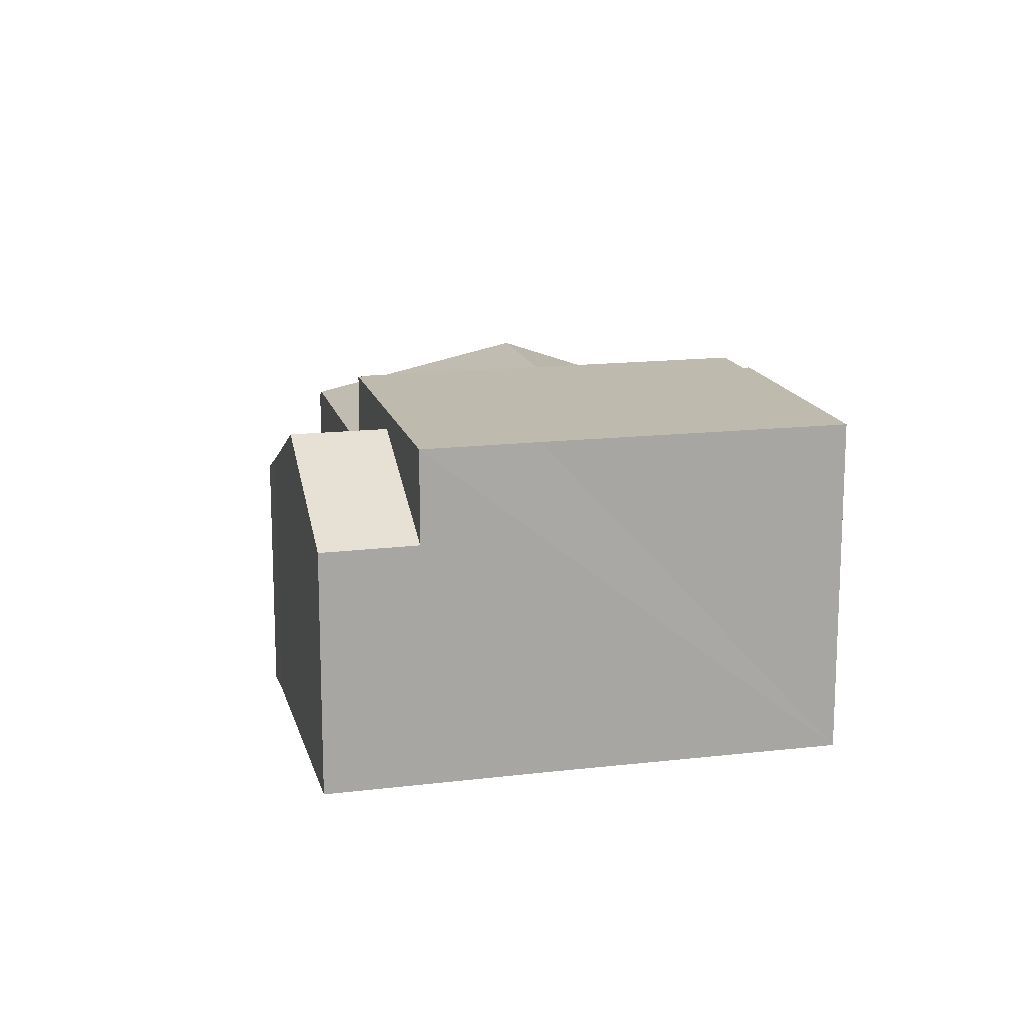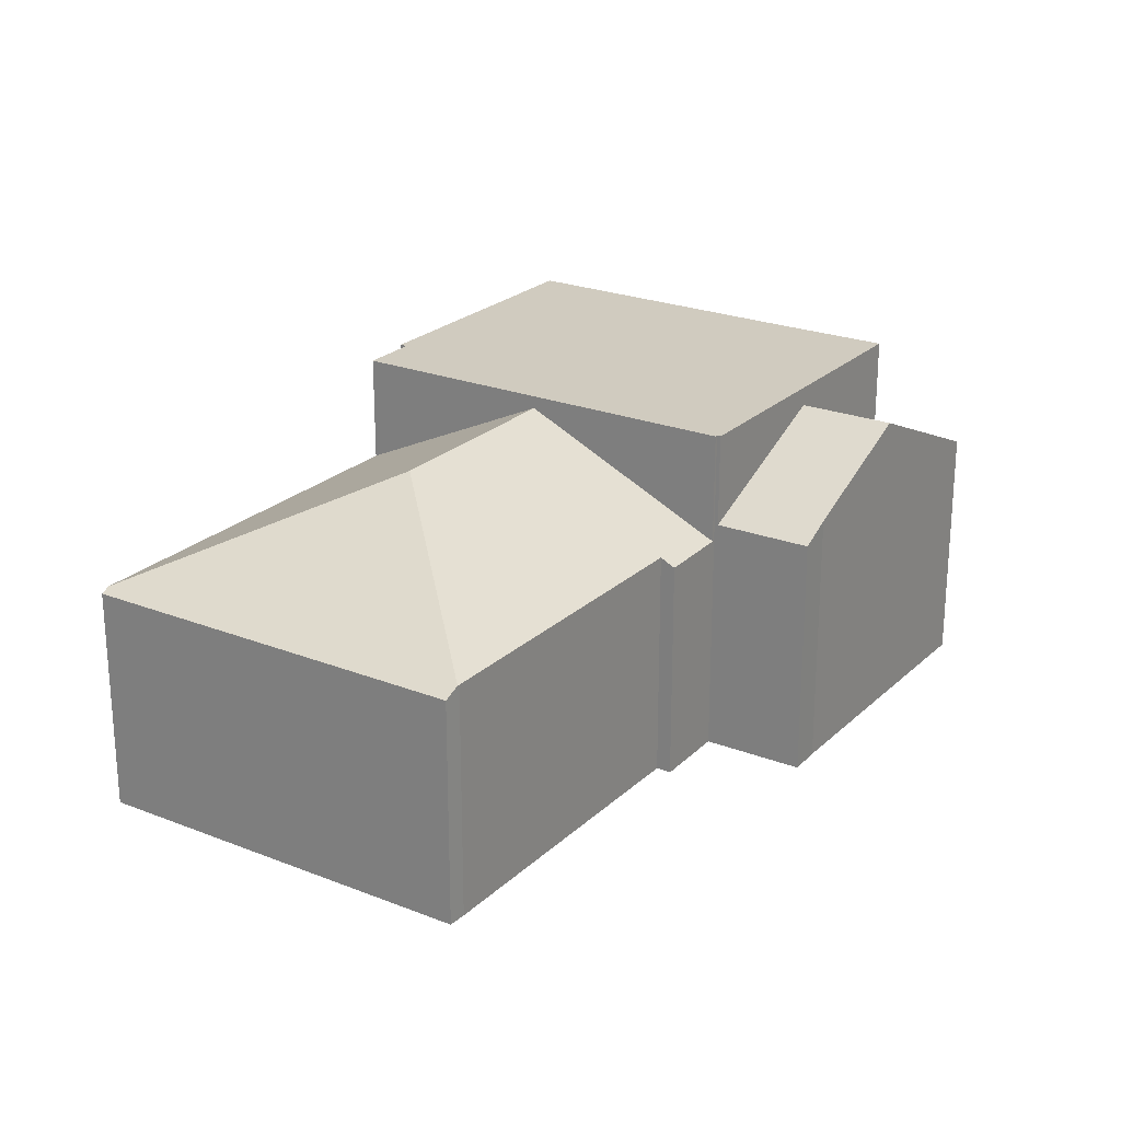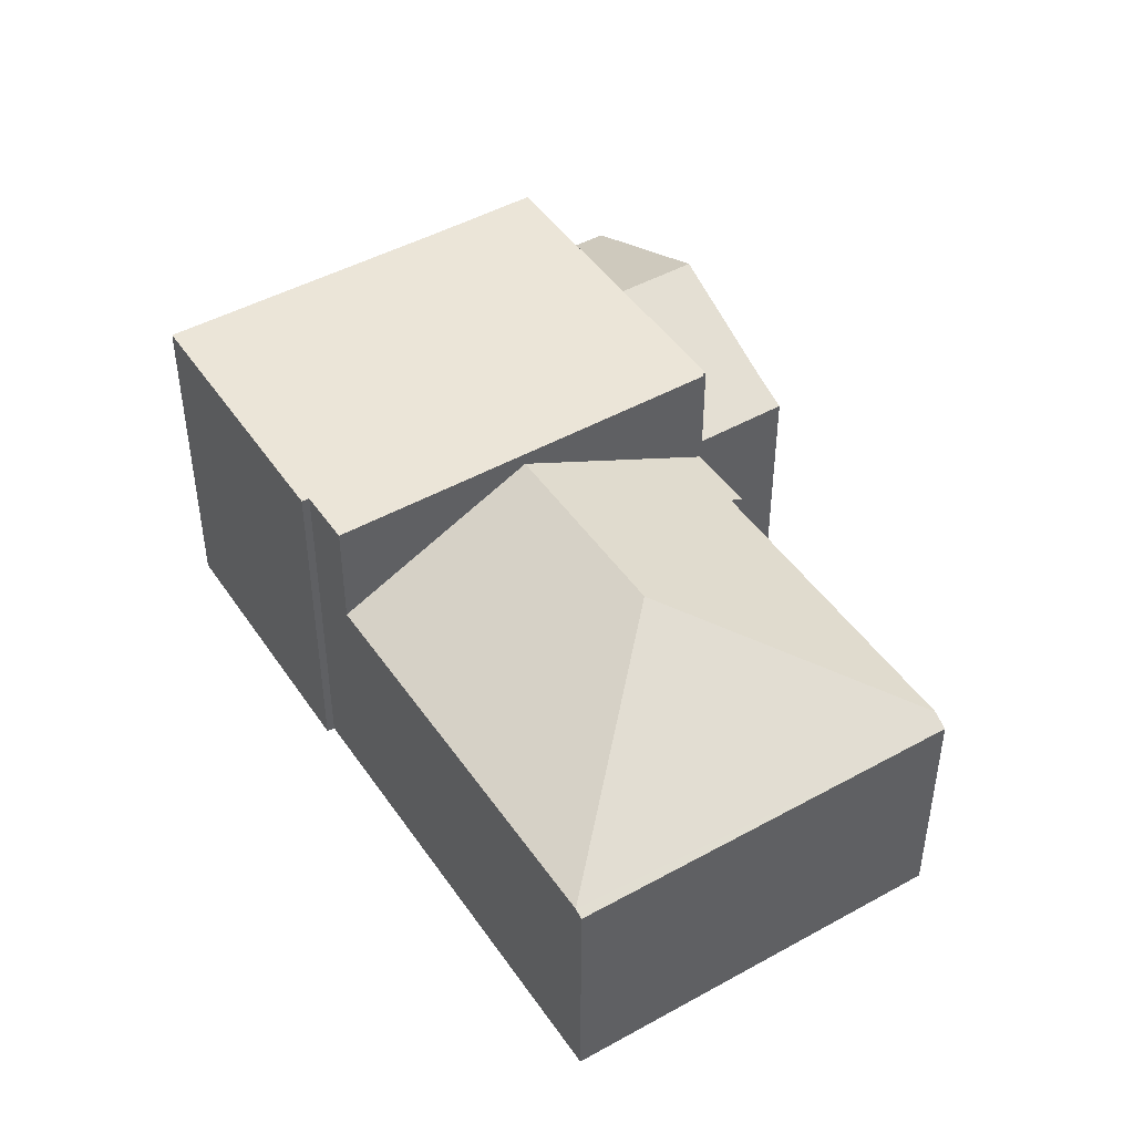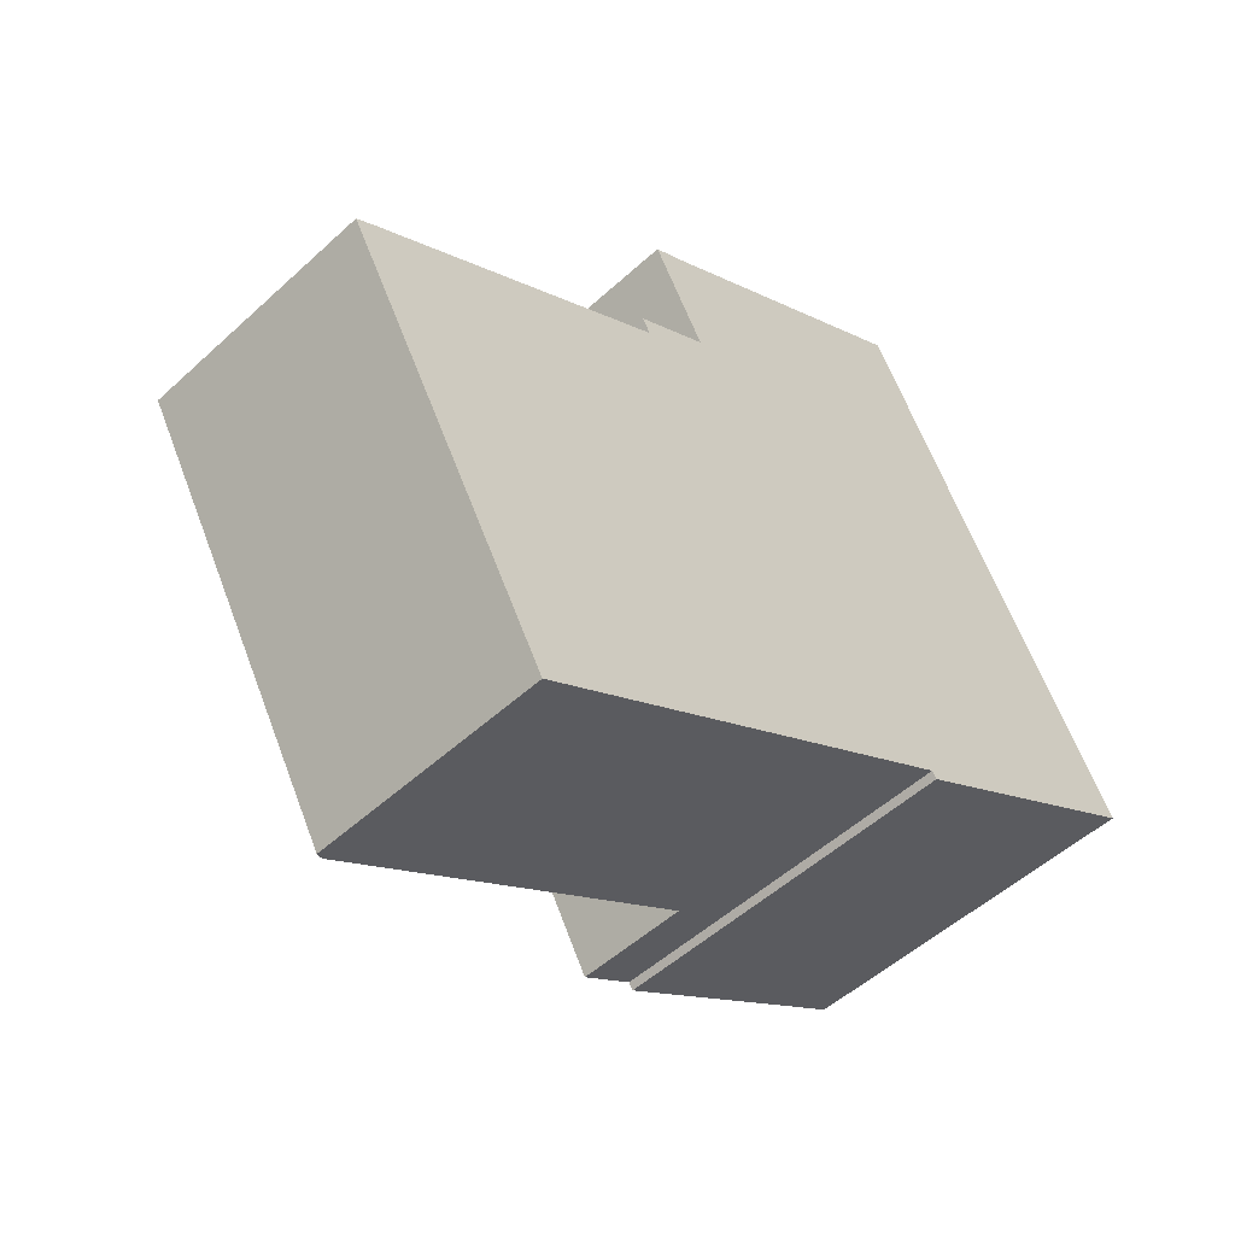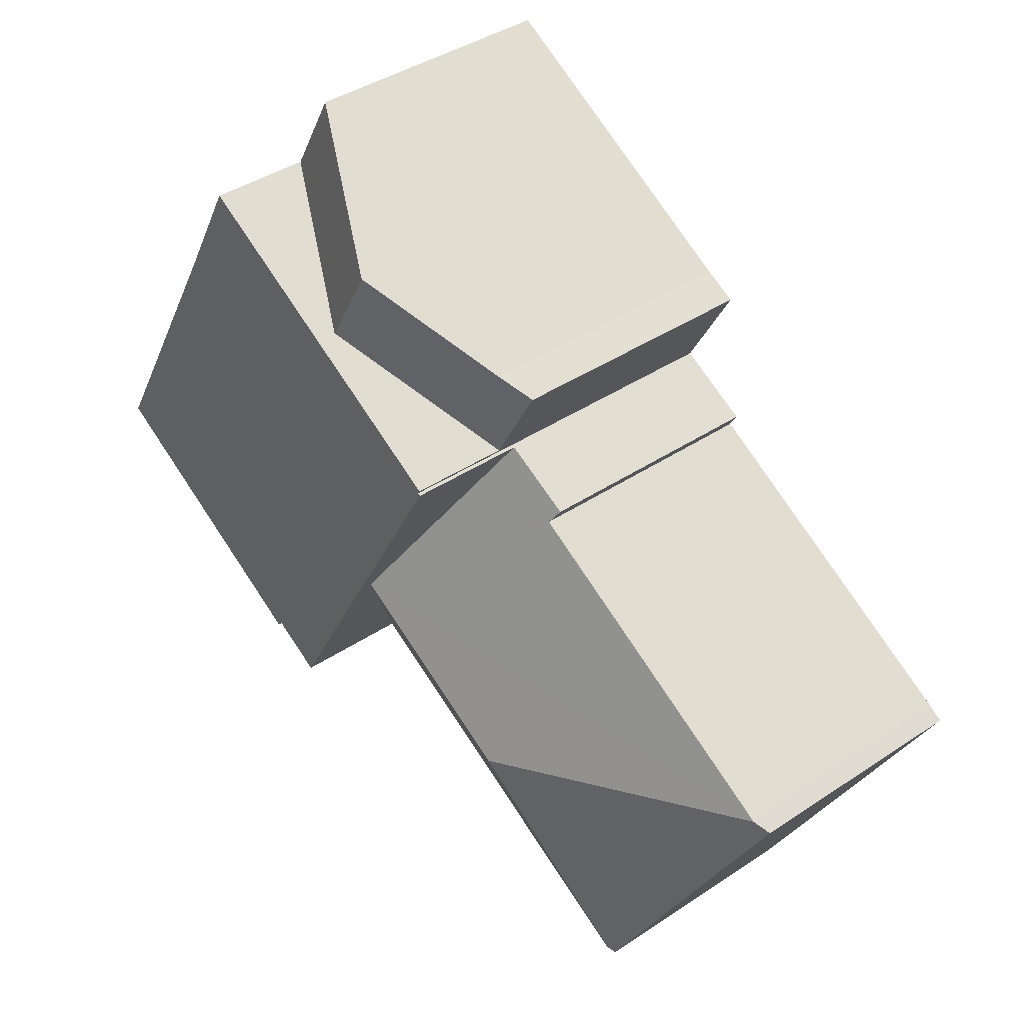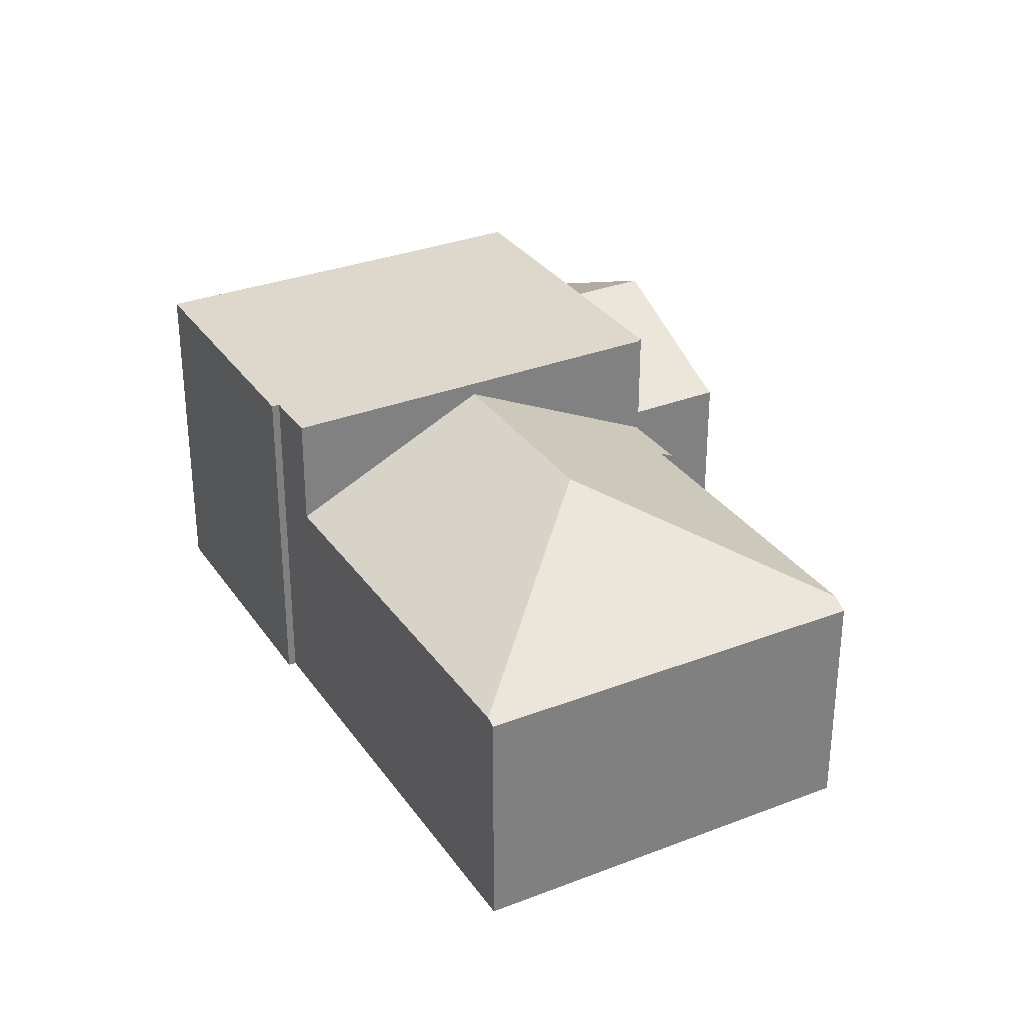
<metadata>
{"format":"obj","ext":"obj","renderer":"f3d","projection":"perspective","resolution":1024,"background":"white","views":[{"elev":15.4,"azim":46.9,"up":"+Y"},{"elev":23.7,"azim":-85.9,"up":"+Y"},{"elev":45.8,"azim":-151.8,"up":"+Y"},{"elev":-50.9,"azim":-44.9,"up":"+Z"},{"elev":40.1,"azim":-129.6,"up":"+Z"},{"elev":31.1,"azim":-148.2,"up":"+Y"}]}
</metadata>
<code>
v  17.73 12.37 1.454
v  11.28 8.588 7.167
v  13.81 8.612 8.547
v  11.58 8.861 6.66
v  0.616 8.88 0.38
v  10.76 12.37 -2.508
v  0.535 8.882 0.33
v  21.53 8.731 -5.413
v  16.8 8.738 -8.08
v  14.45 8.742 -9.409
v  7.911 8.752 -13.1
v  7.803 8.752 -13.16
v  0 8.591 5.26e-16
v  7.5 8.591 -13.34
v  0.616 -2.327e-17 0.38
v  11.58 -4.078e-16 6.66
v  13.81 -5.234e-16 8.547
v  11.28 -4.389e-16 7.167
v  0.535 -2.021e-17 0.33
v  0 0 0
v  7.5 8.166e-16 -13.34
v  17.73 -8.903e-17 1.454
v  21.53 3.315e-16 -5.413
v  16.8 4.948e-16 -8.08
v  14.45 5.761e-16 -9.409
v  7.911 8.024e-16 -13.1
v  7.803 8.061e-16 -13.16
v  17.73 12.85 1.454
v  23.49 12.85 -4.303
v  21.53 12.85 -5.413
v  13.81 12.85 8.547
v  13.91 12.85 8.601
v  13.84 12.85 8.731
v  19.53 12.85 11.97
v  23.65 12.85 -4.553
v  24.23 12.85 -4.22
v  33.02 12.85 0.83
v  27.36 12.85 11.22
v  25.2 12.85 15.2
v  33.14 12.85 0.901
v  33.14 -5.517e-17 0.901
v  33.02 -5.082e-17 0.83
v  23.65 2.788e-16 -4.553
v  24.23 2.584e-16 -4.22
v  23.49 2.635e-16 -4.303
v  13.91 -5.267e-16 8.601
v  13.84 -5.346e-16 8.731
v  25.2 -9.304e-16 15.2
v  19.53 -7.328e-16 11.97
v  27.36 -6.872e-16 11.22
v  13.84 9.283 8.731
v  17.72 12.12 15.24
v  19.53 12.12 11.97
v  13.16 9.848 12.65
v  12.01 9.287 12.05
v  25.2 9.29 15.2
v  22.88 9.549 18.17
v  23.42 9.278 18.48
v  13.16 -7.747e-16 12.65
v  12.01 -7.381e-16 12.05
v  17.72 -9.332e-16 15.24
v  23.42 -1.132e-15 18.48
v  22.88 -1.113e-15 18.17
g defaultobject
f 1 2 3
f 2 1 4
f 4 1 5
f 5 1 6
f 5 6 7
f 8 6 1
f 6 8 9
f 6 9 10
f 6 10 11
f 6 11 12
f 13 12 14
f 12 13 6
f 6 13 7
f 15 4 5
f 4 15 16
f 2 17 3
f 17 2 18
f 7 15 5
f 15 7 13
f 15 13 19
f 19 13 20
f 16 2 4
f 2 16 18
f 21 13 14
f 13 21 20
f 17 1 3
f 1 17 8
f 8 17 22
f 8 22 23
f 23 9 8
f 9 23 24
f 9 24 10
f 10 24 11
f 11 24 25
f 11 25 26
f 11 26 12
f 12 26 14
f 14 26 21
f 21 26 27
f 27 20 21
f 20 27 26
f 20 26 25
f 20 25 19
f 19 25 24
f 19 24 15
f 15 24 16
f 16 24 23
f 16 23 22
f 16 22 17
f 16 17 18
f 28 29 30
f 29 28 31
f 29 31 32
f 29 32 33
f 29 33 34
f 29 34 35
f 35 34 36
f 36 34 37
f 37 34 38
f 38 34 39
f 37 38 40
f 41 37 40
f 37 41 36
f 36 41 35
f 35 41 42
f 35 42 43
f 43 42 44
f 45 30 29
f 30 45 23
f 43 29 35
f 29 43 45
f 23 28 30
f 28 23 31
f 31 23 17
f 17 23 22
f 46 33 32
f 33 46 47
f 17 32 31
f 32 17 46
f 47 34 33
f 34 47 39
f 39 47 48
f 48 47 49
f 38 41 40
f 41 38 39
f 41 39 50
f 50 39 48
f 22 46 17
f 46 22 49
f 49 22 48
f 48 22 50
f 50 22 23
f 50 23 45
f 50 45 41
f 41 45 44
f 44 45 43
f 41 44 42
f 49 47 46
f 51 52 53
f 52 51 54
f 54 51 55
f 56 57 58
f 57 56 52
f 52 56 53
f 55 59 54
f 59 55 60
f 59 52 54
f 52 59 57
f 57 59 61
f 57 61 58
f 58 61 62
f 62 61 63
f 58 48 56
f 48 58 62
f 48 53 56
f 53 48 51
f 51 48 47
f 47 48 49
f 51 60 55
f 60 51 47
f 63 48 62
f 48 63 49
f 49 63 61
f 49 61 59
f 49 59 47
f 47 59 60

</code>
